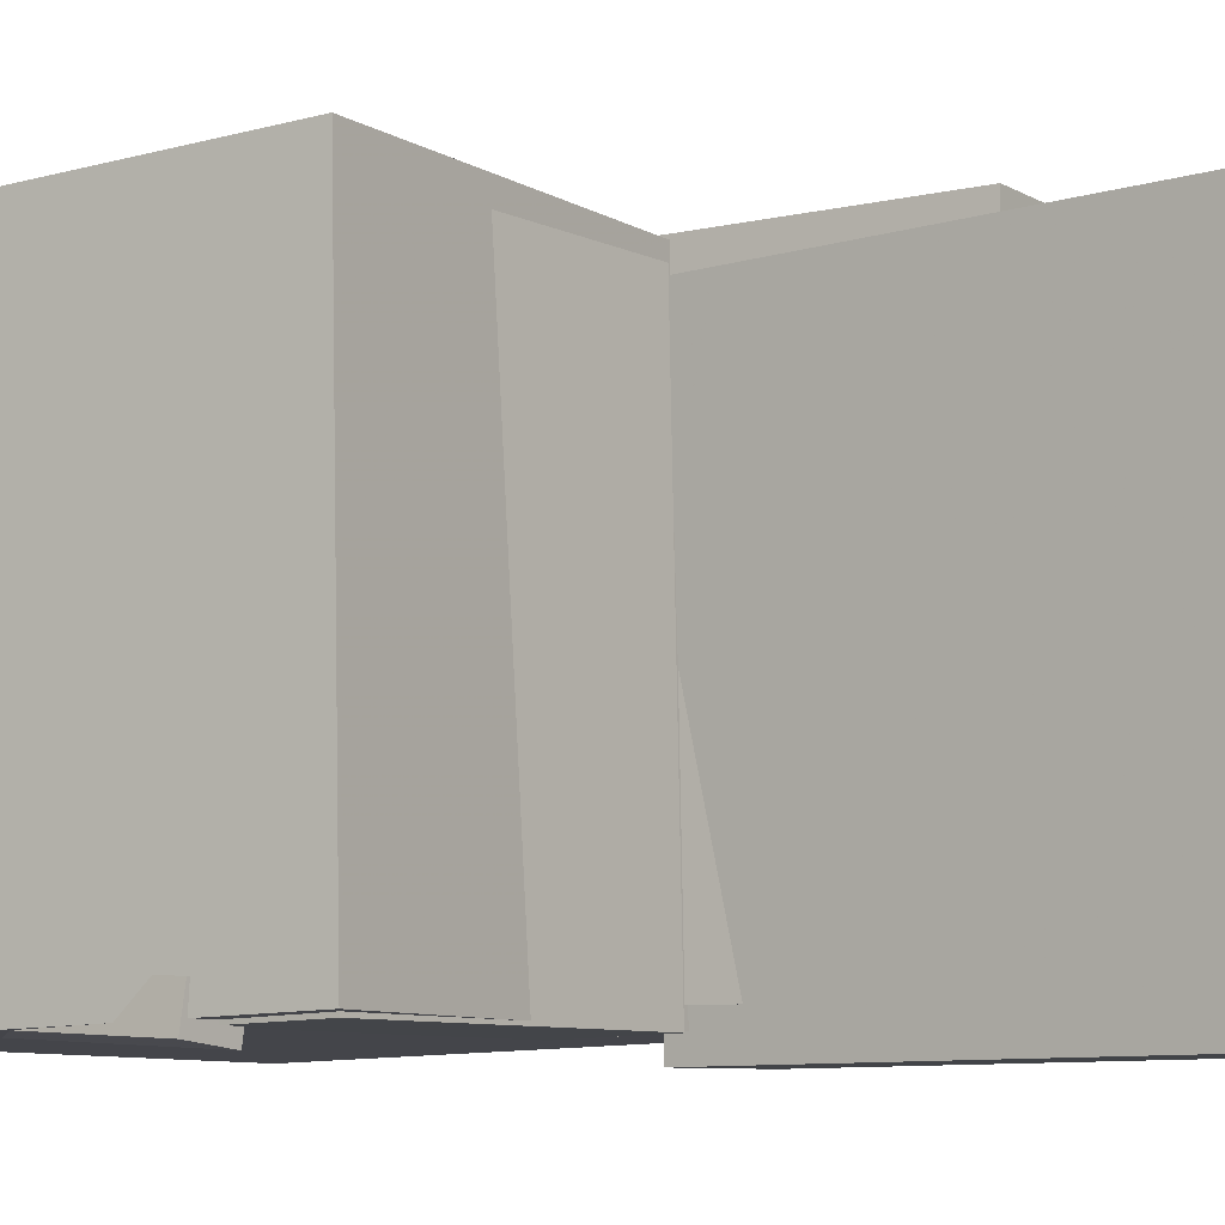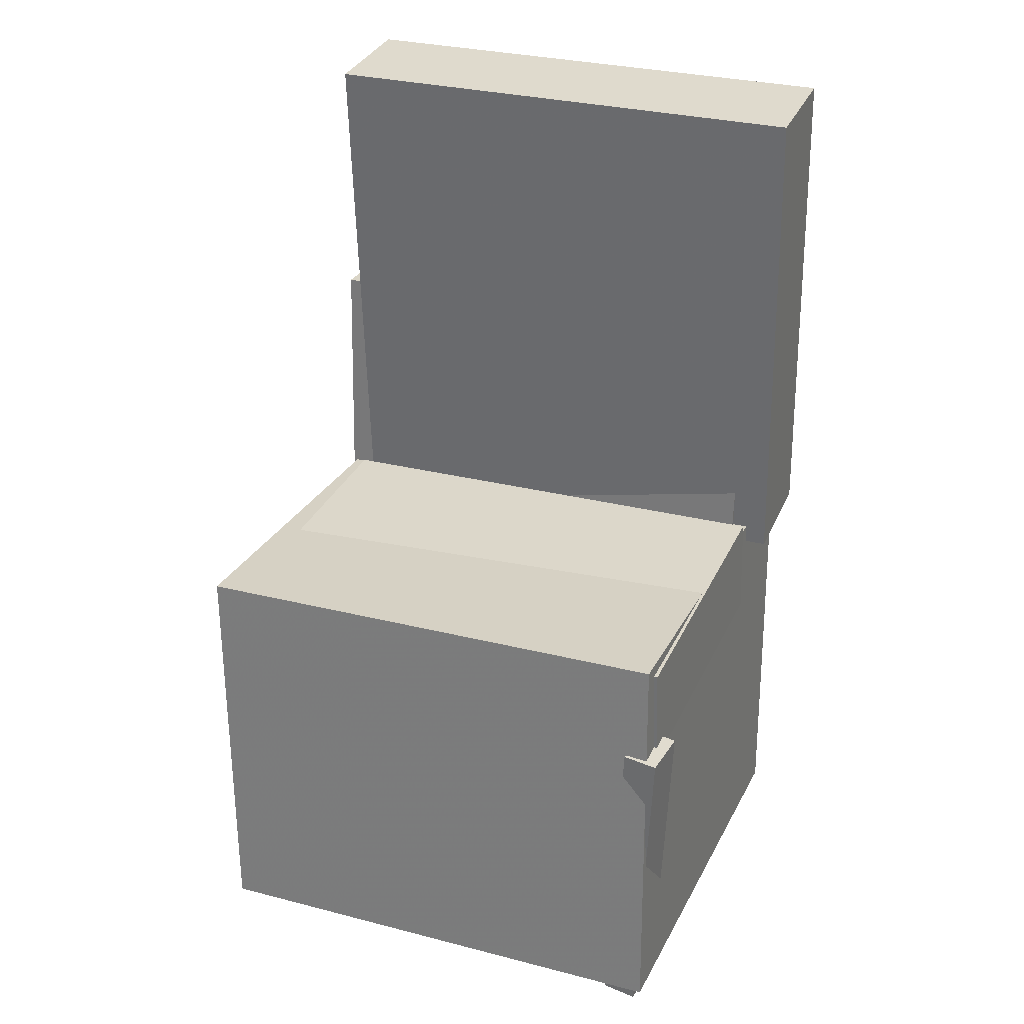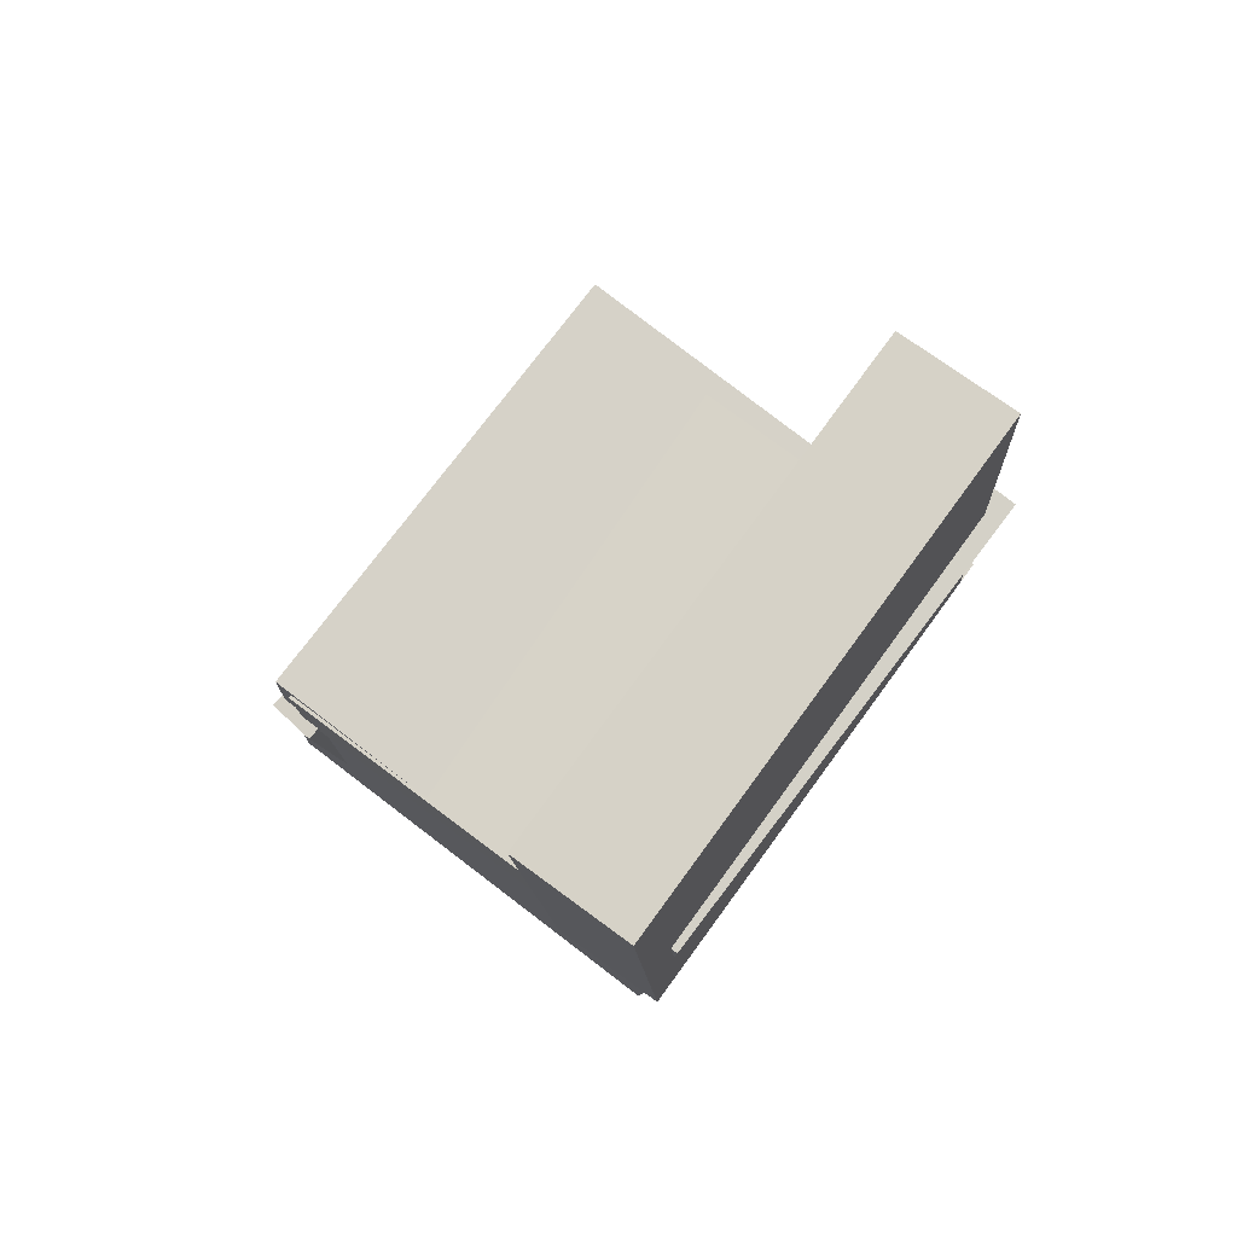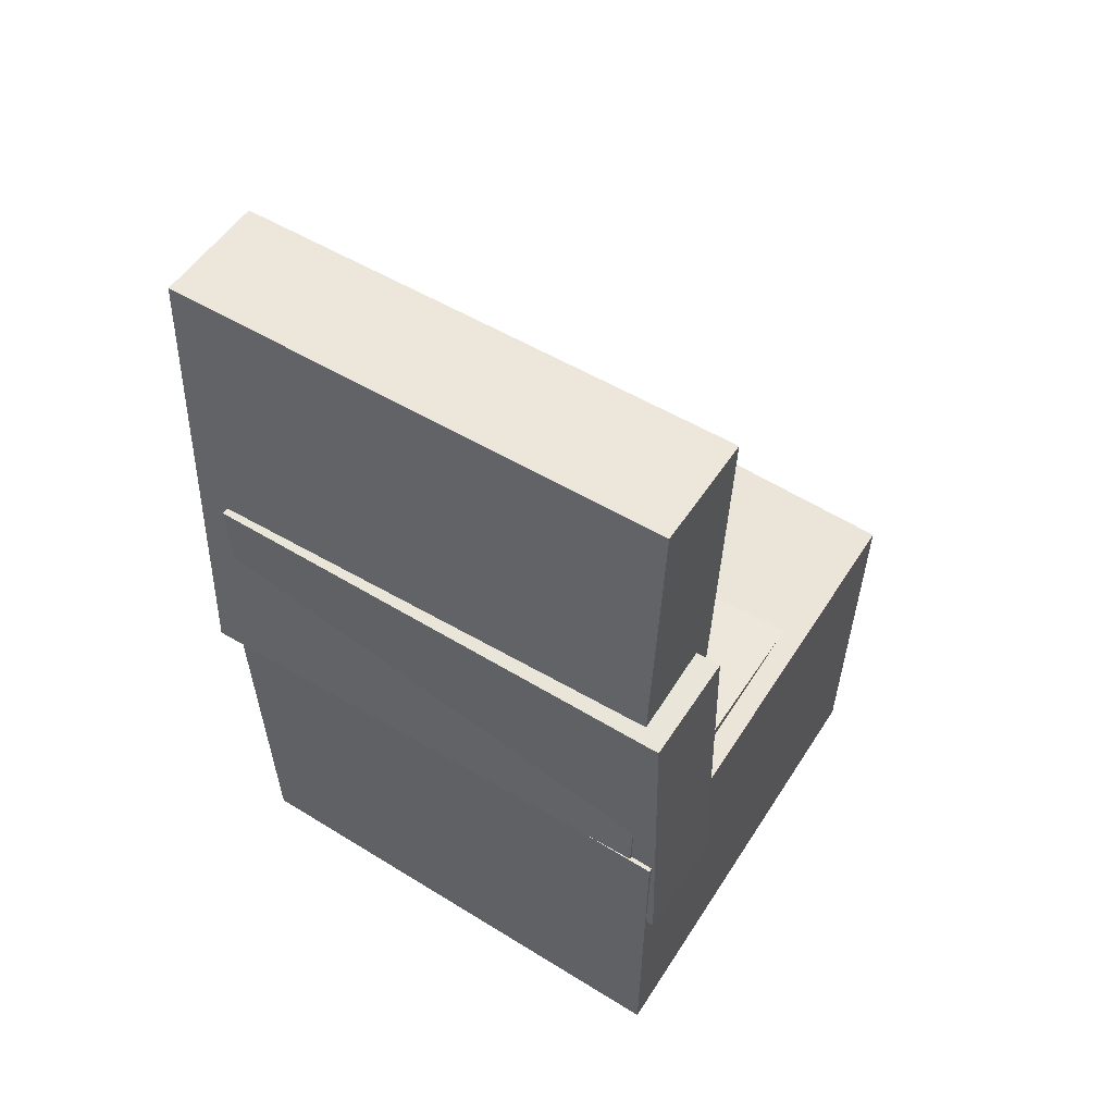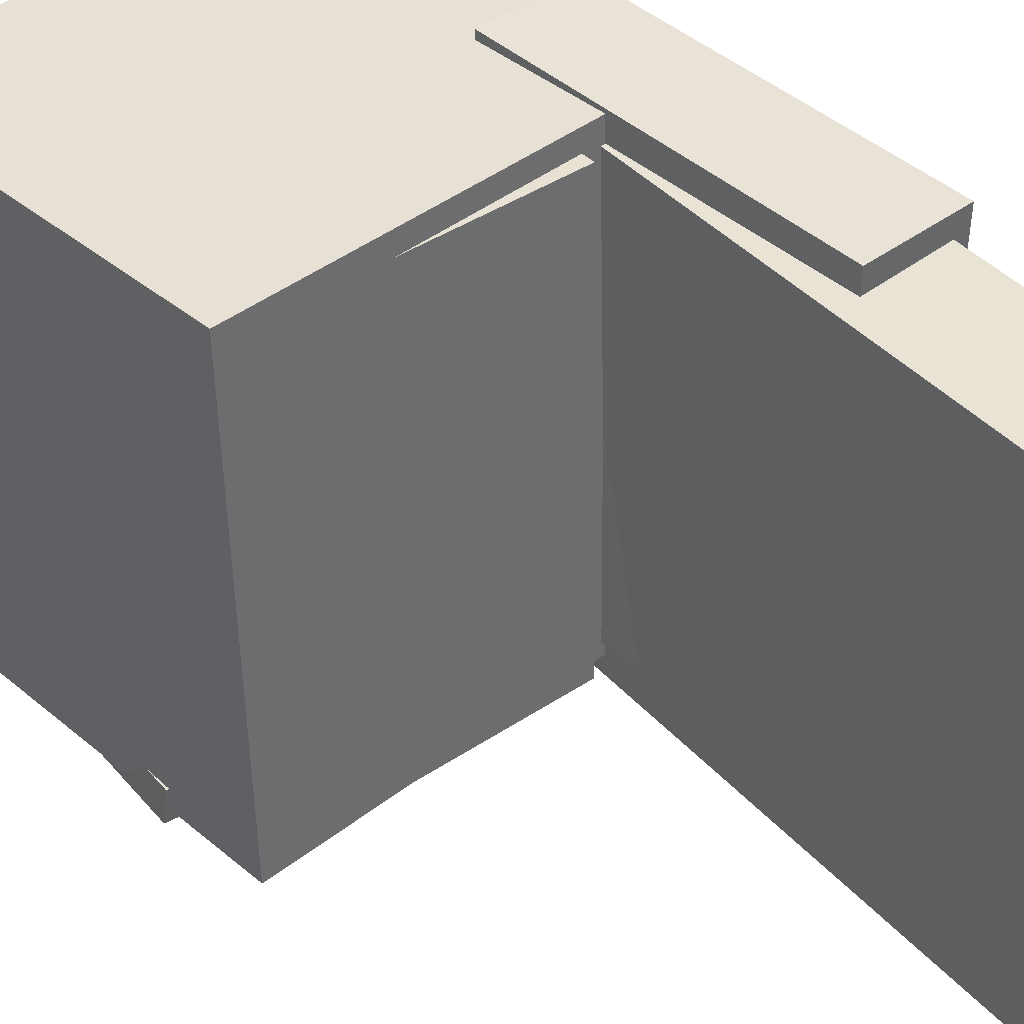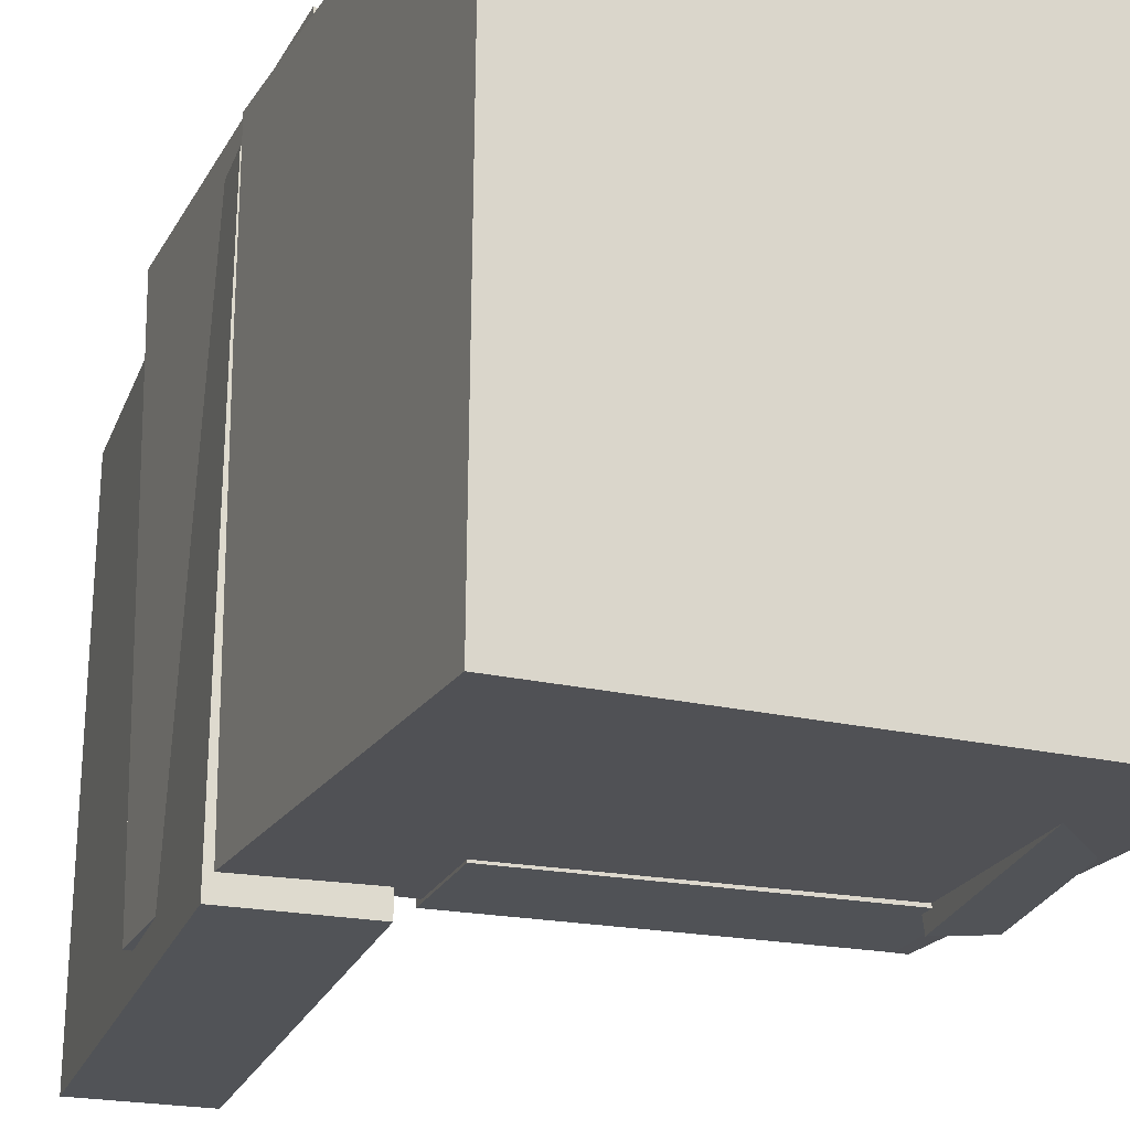
<metadata>
{"format":"obj","ext":"obj","renderer":"f3d","projection":"perspective","resolution":1024,"background":"white","views":[{"elev":-8.4,"azim":126.1,"up":"+Z"},{"elev":29.8,"azim":112.1,"up":"+Y"},{"elev":78.6,"azim":-143.0,"up":"+Y"},{"elev":55.7,"azim":-57.5,"up":"+Y"},{"elev":40.9,"azim":138.9,"up":"+Z"},{"elev":-21.6,"azim":-20.2,"up":"+Z"}]}
</metadata>
<code>
v -0.169 0.3584 -0.145
v -0.1723 0.3638 0.1909
v -0.1148 0.3577 -0.1445
v -0.1181 0.3631 0.1915
v -0.1715 0.1747 -0.1421
v -0.1748 0.1801 0.1938
v -0.1173 0.174 -0.1416
v -0.1206 0.1794 0.1944
f 1.0 7.0 5.0
f 1.0 3.0 7.0
f 1.0 4.0 3.0
f 1.0 2.0 4.0
f 3.0 8.0 7.0
f 3.0 4.0 8.0
f 5.0 7.0 8.0
f 5.0 8.0 6.0
f 1.0 5.0 6.0
f 1.0 6.0 2.0
f 2.0 6.0 8.0
f 2.0 8.0 4.0
v -0.1017 -0.1048 -0.2059
v -0.1008 -0.1131 0.1943
v -0.09864 -0.01621 -0.2041
v -0.09774 -0.02449 0.1961
v 0.1574 -0.1137 -0.2067
v 0.1583 -0.122 0.1935
v 0.1604 -0.02509 -0.2049
v 0.1613 -0.03337 0.1953
f 9.0 15.0 13.0
f 9.0 11.0 15.0
f 9.0 12.0 11.0
f 9.0 10.0 12.0
f 11.0 16.0 15.0
f 11.0 12.0 16.0
f 13.0 15.0 16.0
f 13.0 16.0 14.0
f 9.0 13.0 14.0
f 9.0 14.0 10.0
f 10.0 14.0 16.0
f 10.0 16.0 12.0
v -0.09257 0.3828 -0.2203
v -0.08727 0.3821 0.1942
v -0.119 -0.04329 -0.2206
v -0.1137 -0.04393 0.1939
v -0.1884 0.3887 -0.219
v -0.1831 0.3881 0.1954
v -0.2149 -0.03734 -0.2194
v -0.2096 -0.03799 0.1951
f 17.0 23.0 21.0
f 17.0 19.0 23.0
f 17.0 20.0 19.0
f 17.0 18.0 20.0
f 19.0 24.0 23.0
f 19.0 20.0 24.0
f 21.0 23.0 24.0
f 21.0 24.0 22.0
f 17.0 21.0 22.0
f 17.0 22.0 18.0
f 18.0 22.0 24.0
f 18.0 24.0 20.0
v 0.1267 -0.3834 -0.2011
v 0.142 -0.1006 -0.2177
v 0.168 -0.3854 -0.1969
v 0.1833 -0.1025 -0.2135
v 0.1238 -0.3816 -0.1722
v 0.1391 -0.09871 -0.1888
v 0.1652 -0.3836 -0.168
v 0.1804 -0.1007 -0.1846
f 25.0 31.0 29.0
f 25.0 27.0 31.0
f 25.0 28.0 27.0
f 25.0 26.0 28.0
f 27.0 32.0 31.0
f 27.0 28.0 32.0
f 29.0 31.0 32.0
f 29.0 32.0 30.0
f 25.0 29.0 30.0
f 25.0 30.0 26.0
f 26.0 30.0 32.0
f 26.0 32.0 28.0
v -0.2082 0.1547 -0.192
v -0.2111 0.1594 0.2144
v -0.1191 0.1569 -0.1914
v -0.122 0.1616 0.2151
v -0.2005 -0.1552 -0.1884
v -0.2034 -0.1505 0.2181
v -0.1114 -0.153 -0.1878
v -0.1143 -0.1483 0.2187
f 33.0 39.0 37.0
f 33.0 35.0 39.0
f 33.0 36.0 35.0
f 33.0 34.0 36.0
f 35.0 40.0 39.0
f 35.0 36.0 40.0
f 37.0 39.0 40.0
f 37.0 40.0 38.0
f 33.0 37.0 38.0
f 33.0 38.0 34.0
f 34.0 38.0 40.0
f 34.0 40.0 36.0
v -0.2095 -0.04124 0.2138
v -0.1942 -0.3837 0.2052
v 0.1739 -0.0242 0.2147
v 0.1891 -0.3667 0.2061
v -0.209 -0.0308 -0.2025
v -0.1937 -0.3733 -0.2111
v 0.1744 -0.01376 -0.2017
v 0.1896 -0.3563 -0.2102
f 41.0 47.0 45.0
f 41.0 43.0 47.0
f 41.0 44.0 43.0
f 41.0 42.0 44.0
f 43.0 48.0 47.0
f 43.0 44.0 48.0
f 45.0 47.0 48.0
f 45.0 48.0 46.0
f 41.0 45.0 46.0
f 41.0 46.0 42.0
f 42.0 46.0 48.0
f 42.0 48.0 44.0

</code>
